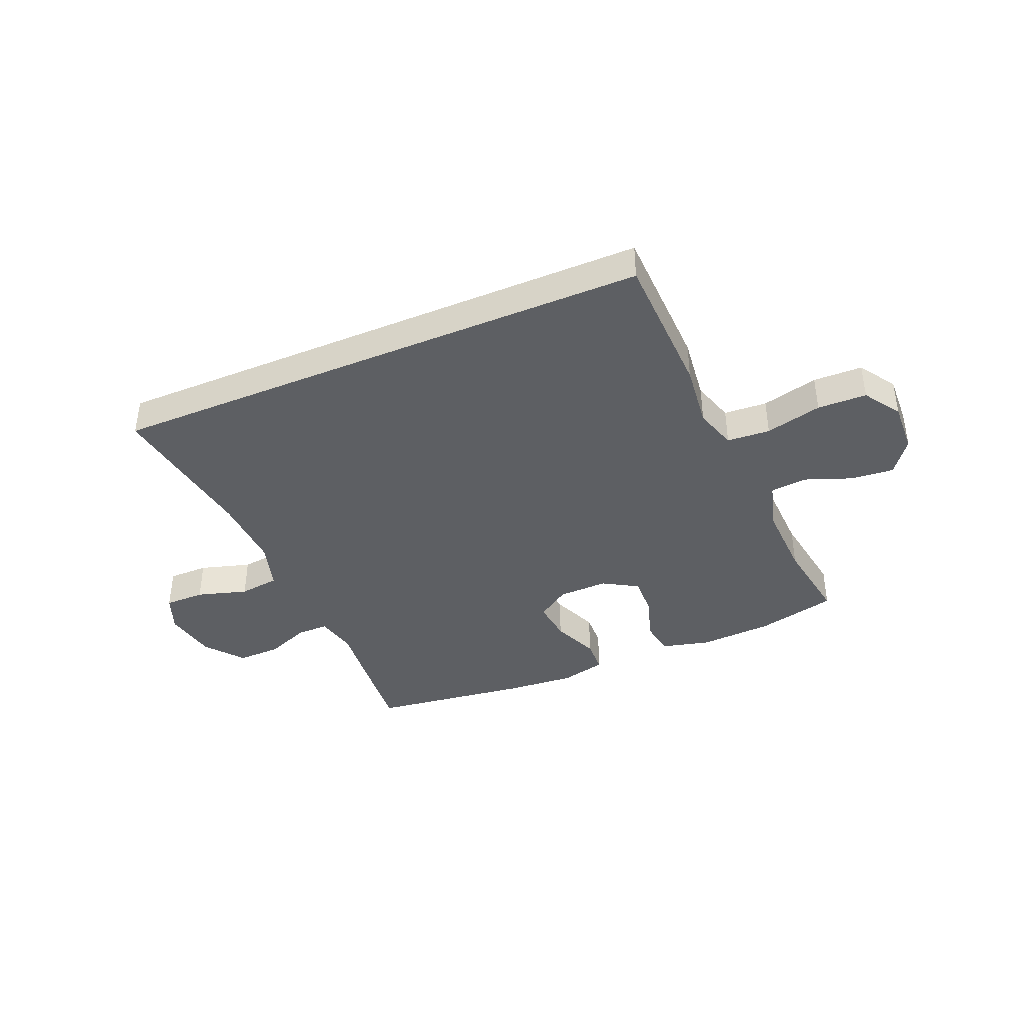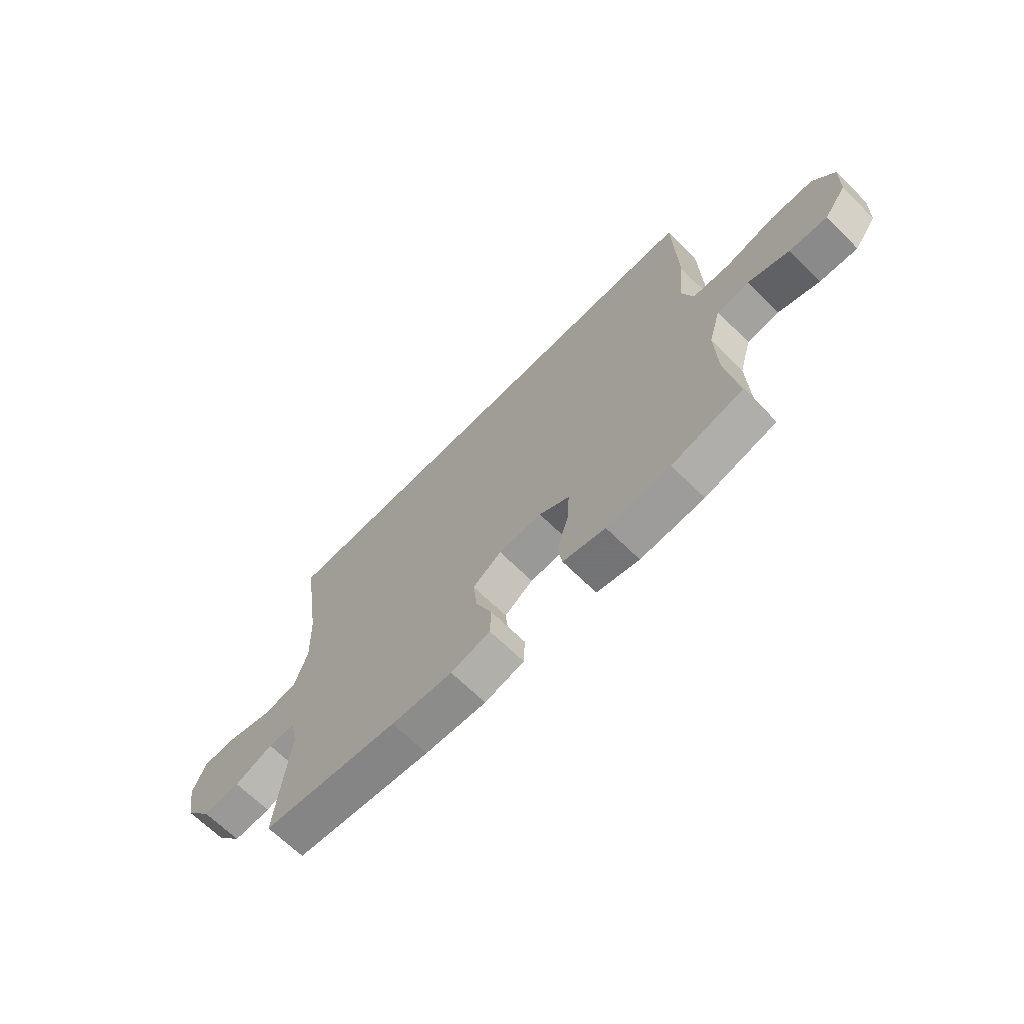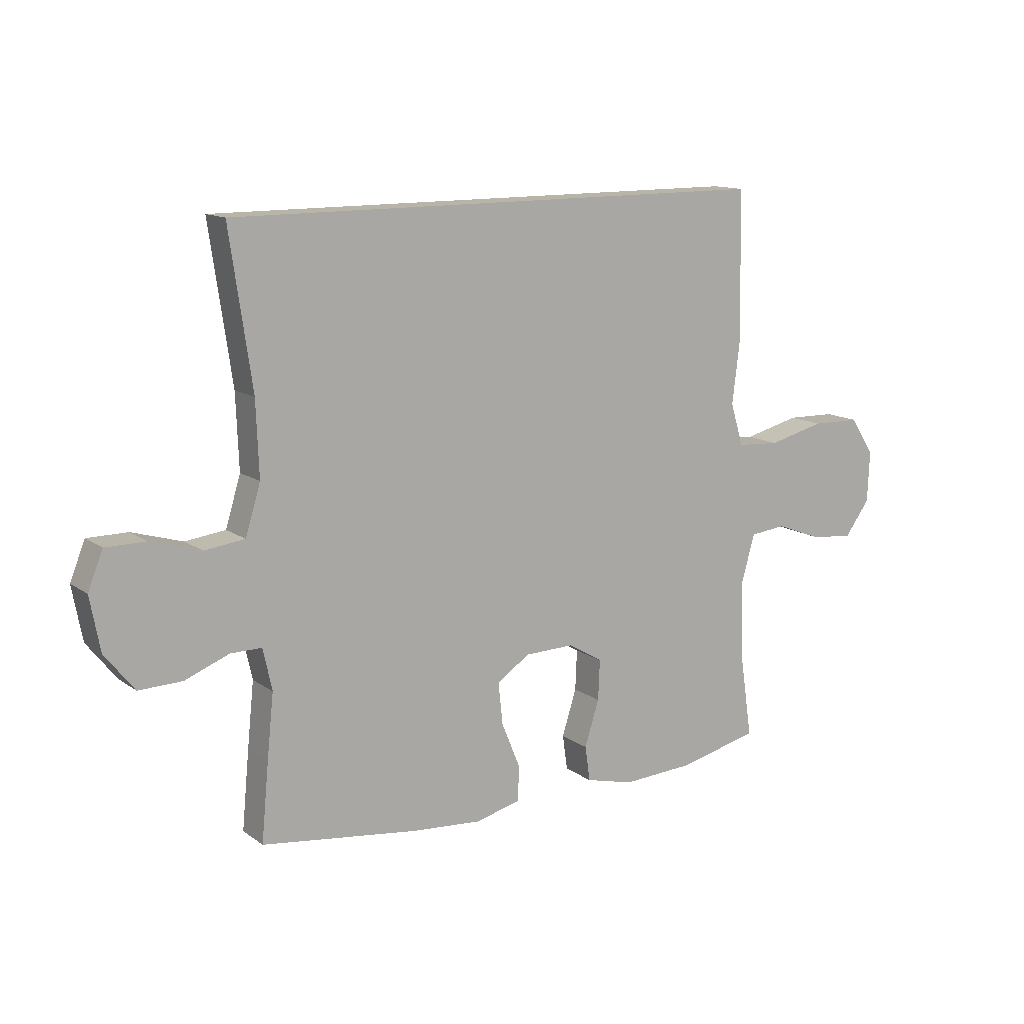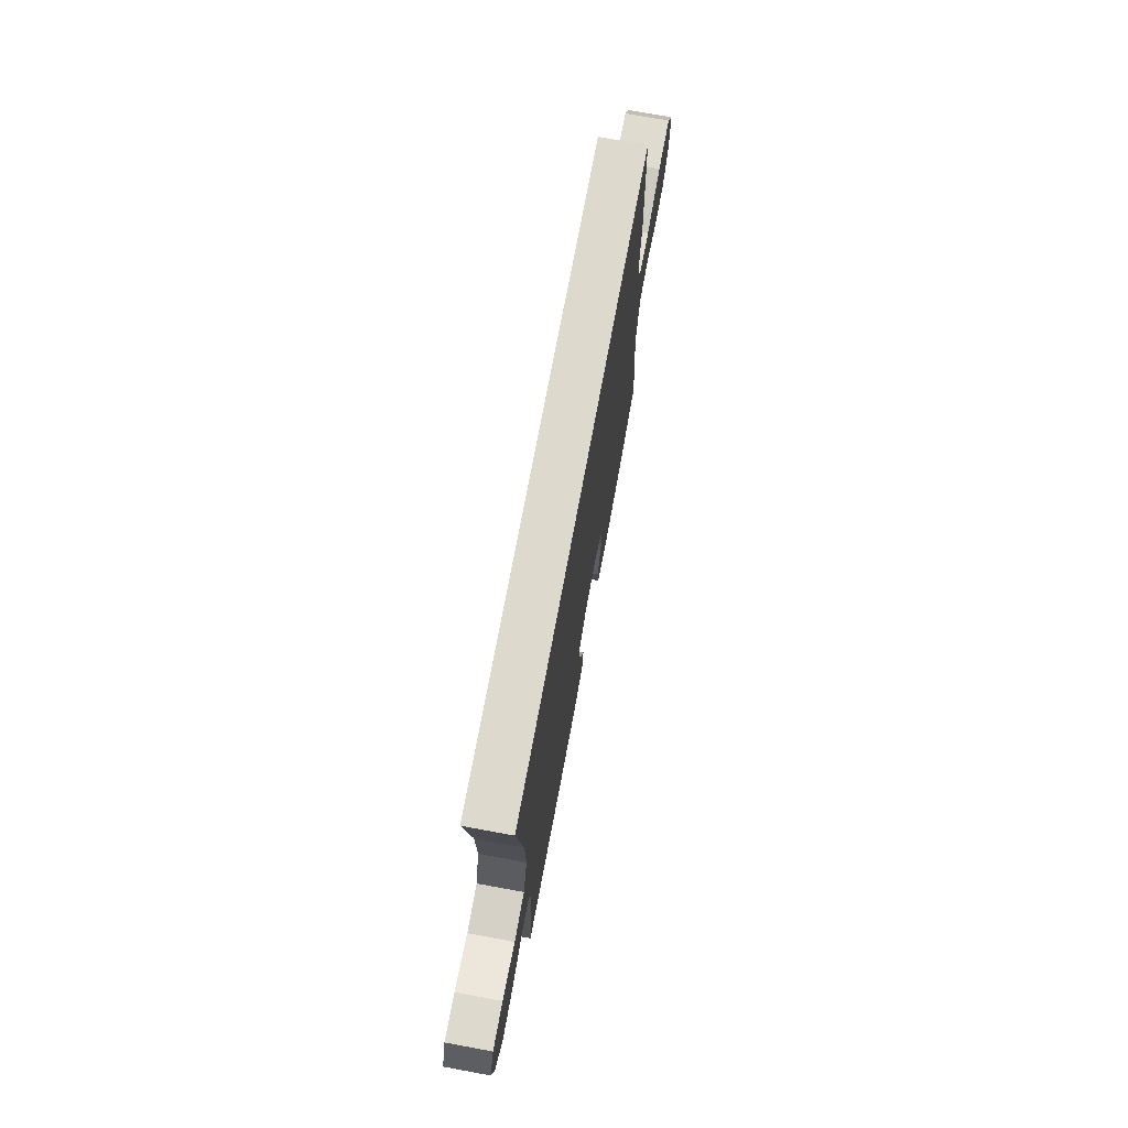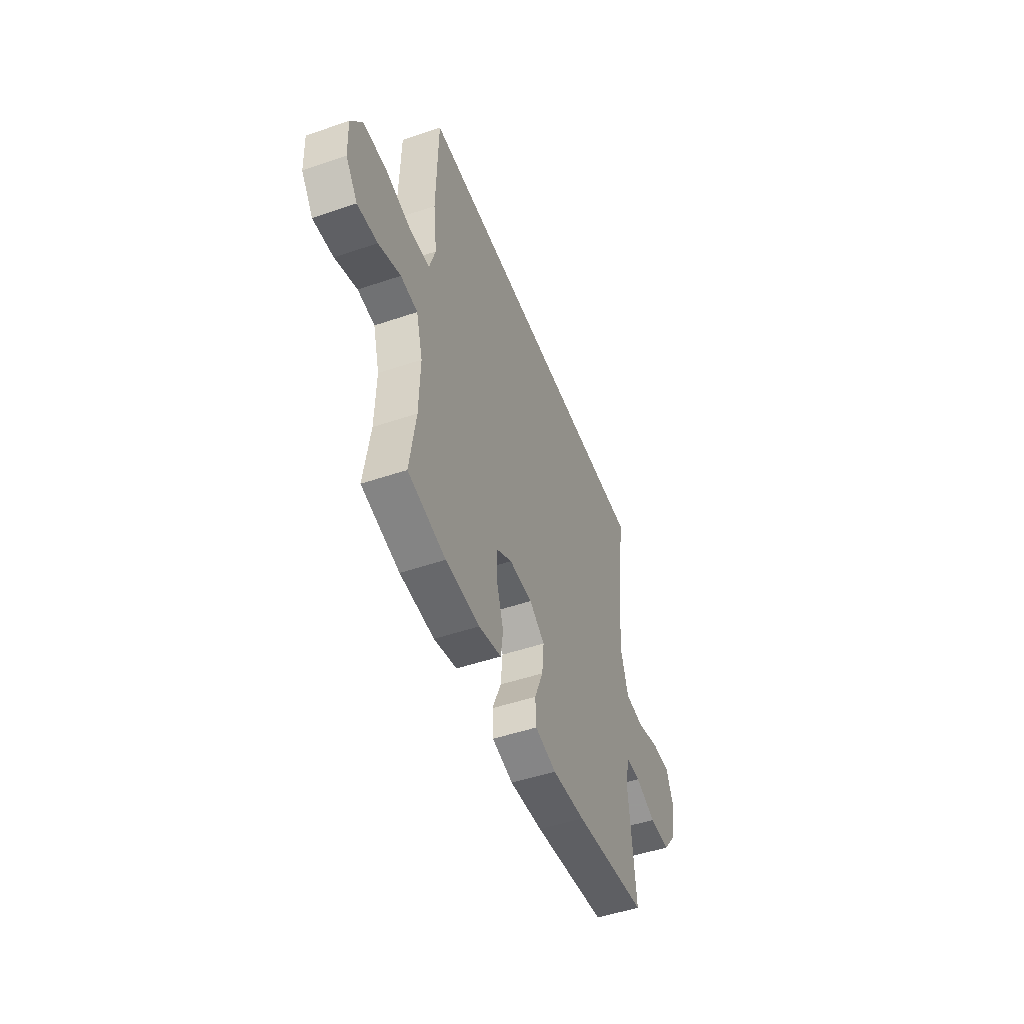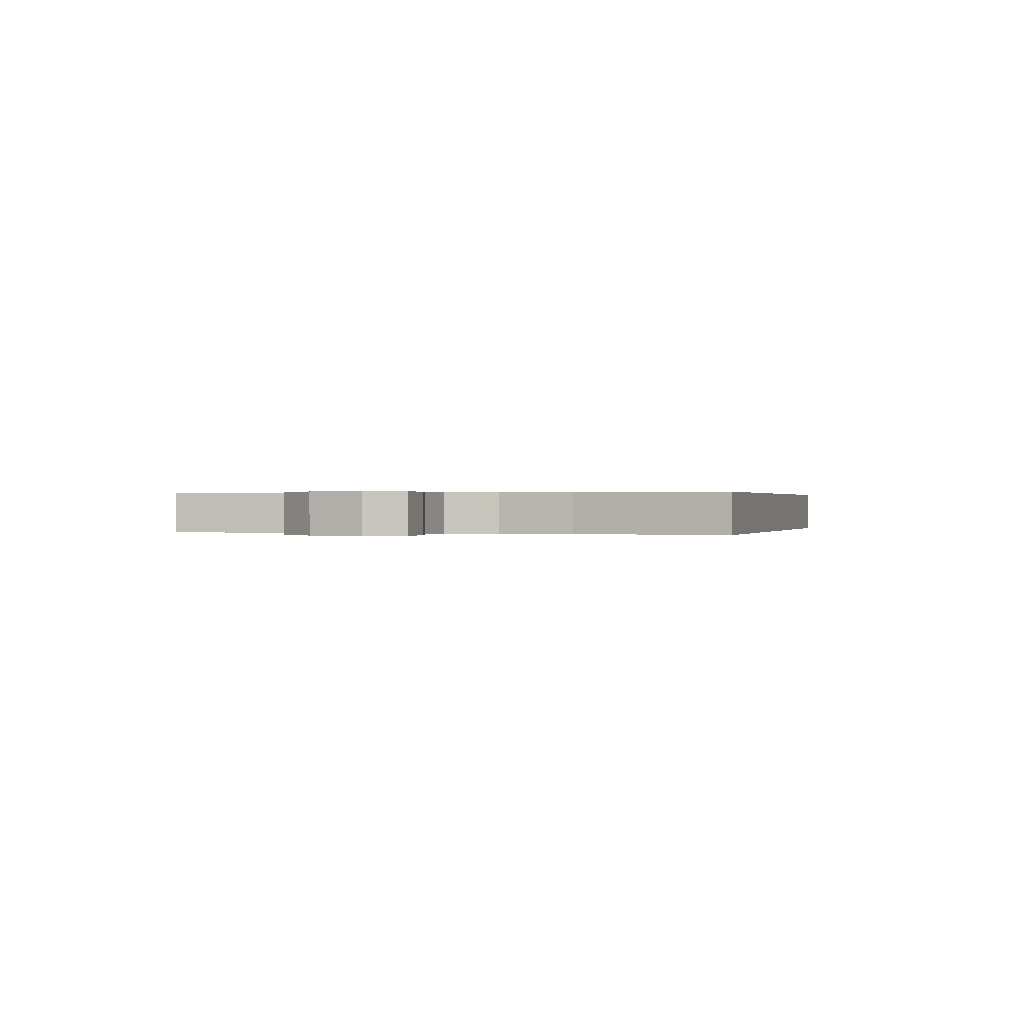
<metadata>
{"format":"obj","ext":"obj","renderer":"f3d","projection":"perspective","resolution":1024,"background":"white","views":[{"elev":-40.1,"azim":23.1,"up":"+Y"},{"elev":-67.8,"azim":45.5,"up":"+Z"},{"elev":13.1,"azim":-33.1,"up":"+Z"},{"elev":71.9,"azim":-79.6,"up":"+Z"},{"elev":-49.6,"azim":110.6,"up":"+Z"},{"elev":0.2,"azim":-73.8,"up":"+Y"}]}
</metadata>
<code>
v 0.5 0.07 -0.5
v 0.356 0.07 -0.534
v 0.226 0.07 -0.541
v 0.139 0.07 -0.519
v 0.13 0.07 -0.456
v 0.156 0.07 -0.374
v 0.159 0.07 -0.302
v 0.097 0.07 -0.265
v 0.008 0.07 -0.267
v -0.051 0.07 -0.307
v -0.043 0.07 -0.382
v -0.009 0.07 -0.465
v -0.012 0.07 -0.527
v -0.093 0.07 -0.547
v -0.219 0.07 -0.537
v -0.5 0.07 -0.5
v -0.487 0.07 -0.362
v -0.475 0.07 -0.247
v -0.491 0.07 -0.173
v -0.547 0.07 -0.173
v -0.626 0.07 -0.204
v -0.704 0.07 -0.206
v -0.757 0.07 -0.139
v -0.775 0.07 -0.043
v -0.748 0.07 0.024
v -0.676 0.07 0.024
v -0.586 0.07 -0.003
v -0.514 0.07 0.006
v -0.487 0.07 0.094
v -0.492 0.07 0.226
v -0.532 0.07 0.5
v 0.449 0.07 0.5
v 0.455 0.07 0.238
v 0.441 0.07 0.123
v 0.464 0.07 0.047
v 0.541 0.07 0.042
v 0.642 0.07 0.067
v 0.73 0.07 0.065
v 0.773 0.07 -0.001
v 0.769 0.07 -0.093
v 0.724 0.07 -0.154
v 0.647 0.07 -0.147
v 0.563 0.07 -0.115
v 0.498 0.07 -0.122
v 0.473 0.07 -0.211
v 0.477 0.07 -0.346
v 0.5 0 -0.5
v 0.356 0 -0.534
v 0.226 0 -0.541
v 0.139 0 -0.519
v 0.13 0 -0.456
v 0.156 0 -0.374
v 0.159 0 -0.302
v 0.097 0 -0.265
v 0.008 0 -0.267
v -0.051 0 -0.307
v -0.043 0 -0.382
v -0.009 0 -0.465
v -0.012 0 -0.527
v -0.093 0 -0.547
v -0.219 0 -0.537
v -0.5 0 -0.5
v -0.487 0 -0.362
v -0.475 0 -0.247
v -0.491 0 -0.173
v -0.547 0 -0.173
v -0.626 0 -0.204
v -0.704 0 -0.206
v -0.757 0 -0.139
v -0.775 0 -0.043
v -0.748 0 0.024
v -0.676 0 0.024
v -0.586 0 -0.003
v -0.514 0 0.006
v -0.487 0 0.094
v -0.492 0 0.226
v -0.532 0 0.5
v 0.449 0 0.5
v 0.455 0 0.238
v 0.441 0 0.123
v 0.464 0 0.047
v 0.541 0 0.042
v 0.642 0 0.067
v 0.73 0 0.065
v 0.773 0 -0.001
v 0.769 0 -0.093
v 0.724 0 -0.154
v 0.647 0 -0.147
v 0.563 0 -0.115
v 0.498 0 -0.122
v 0.473 0 -0.211
v 0.477 0 -0.346
f 40 41 42 43
f 38 39 40 43
f 36 37 38 43
f 35 36 43 44
f 34 35 44 45
f 30 31 32 33
f 29 30 33 34
f 28 29 34 45
f 24 25 26 27
f 20 21 22 23
f 19 20 23 24
f 15 16 17 18
f 15 18 19
f 14 15 19
f 11 12 13 14
f 10 11 14 19
f 9 10 19 24
f 3 4 5 6
f 3 6 7
f 46 1 2 3
f 46 3 7
f 45 46 7 8
f 24 27 28 45
f 8 9 24 45
f 89 88 87 86
f 89 86 85 84
f 89 84 83 82
f 90 89 82 81
f 91 90 81 80
f 79 78 77 76
f 80 79 76 75
f 91 80 75 74
f 73 72 71 70
f 69 68 67 66
f 70 69 66 65
f 64 63 62 61
f 65 64 61
f 65 61 60
f 60 59 58 57
f 65 60 57 56
f 70 65 56 55
f 52 51 50 49
f 53 52 49
f 49 48 47 92
f 53 49 92
f 54 53 92 91
f 91 74 73 70
f 91 70 55 54
f 1 47 48 2
f 2 48 49 3
f 3 49 50 4
f 4 50 51 5
f 5 51 52 6
f 6 52 53 7
f 7 53 54 8
f 8 54 55 9
f 9 55 56 10
f 10 56 57 11
f 11 57 58 12
f 12 58 59 13
f 13 59 60 14
f 14 60 61 15
f 15 61 62 16
f 16 62 63 17
f 17 63 64 18
f 18 64 65 19
f 19 65 66 20
f 20 66 67 21
f 21 67 68 22
f 22 68 69 23
f 23 69 70 24
f 24 70 71 25
f 25 71 72 26
f 26 72 73 27
f 27 73 74 28
f 28 74 75 29
f 29 75 76 30
f 30 76 77 31
f 31 77 78 32
f 32 78 79 33
f 33 79 80 34
f 34 80 81 35
f 35 81 82 36
f 36 82 83 37
f 37 83 84 38
f 38 84 85 39
f 39 85 86 40
f 40 86 87 41
f 41 87 88 42
f 42 88 89 43
f 43 89 90 44
f 44 90 91 45
f 45 91 92 46
f 46 92 47 1

</code>
